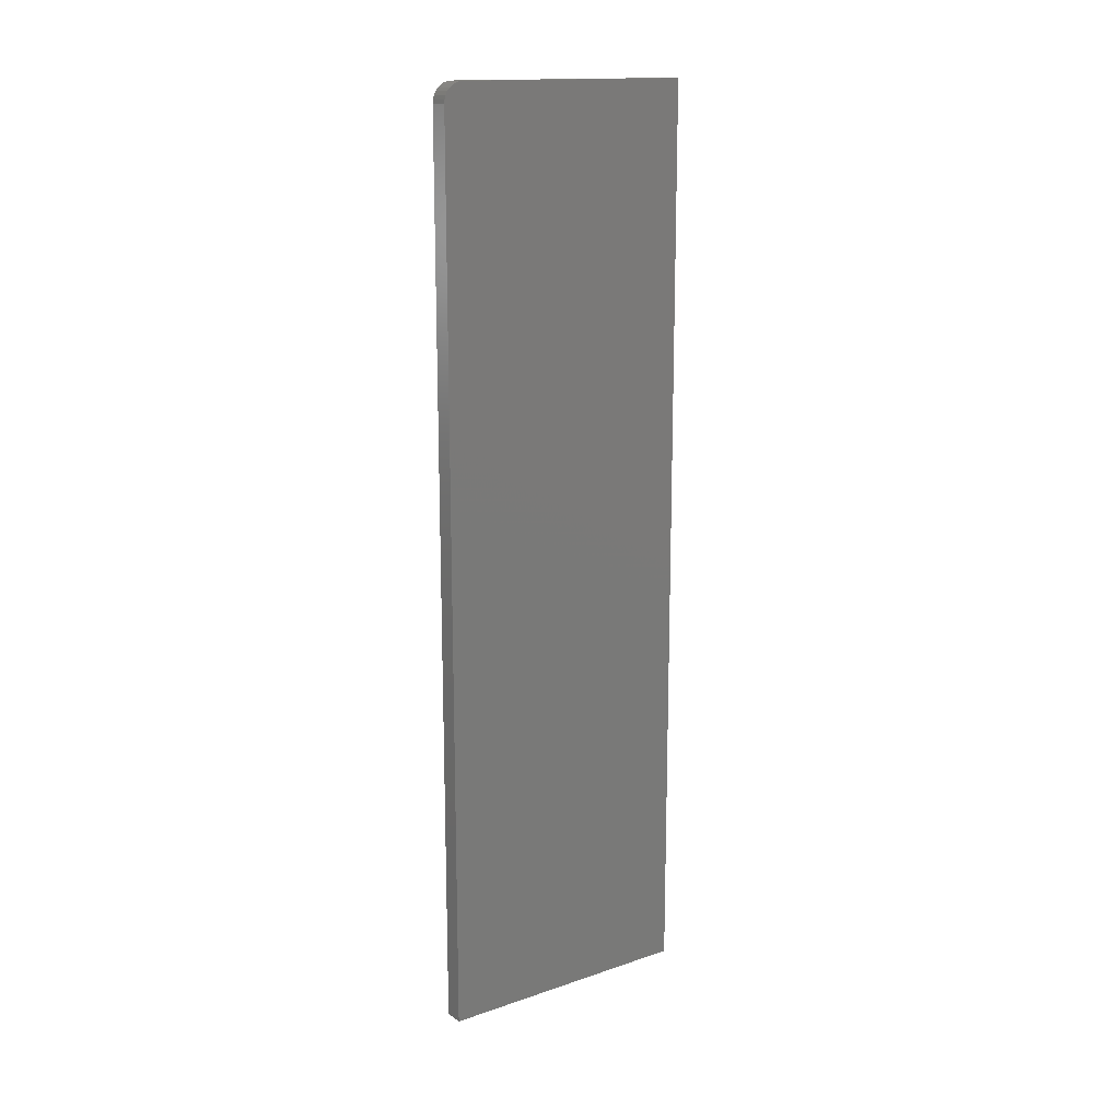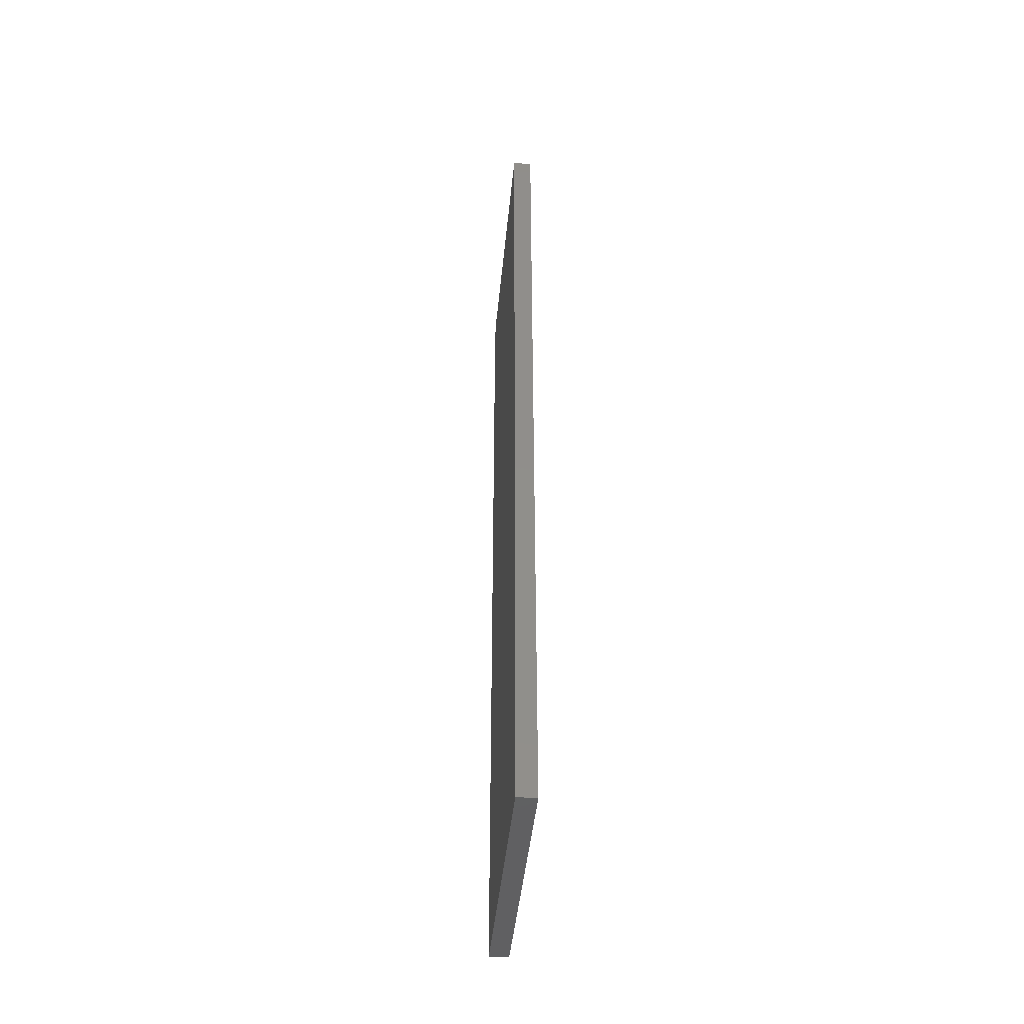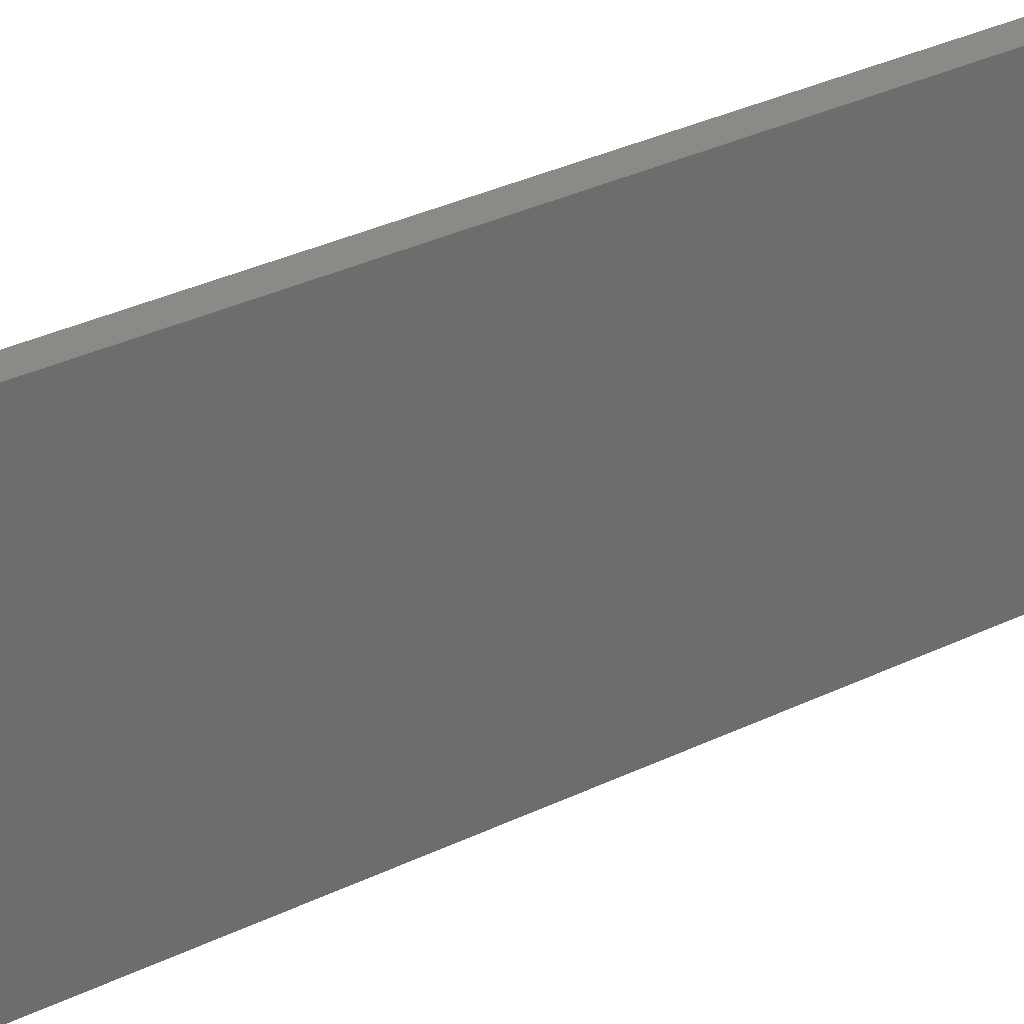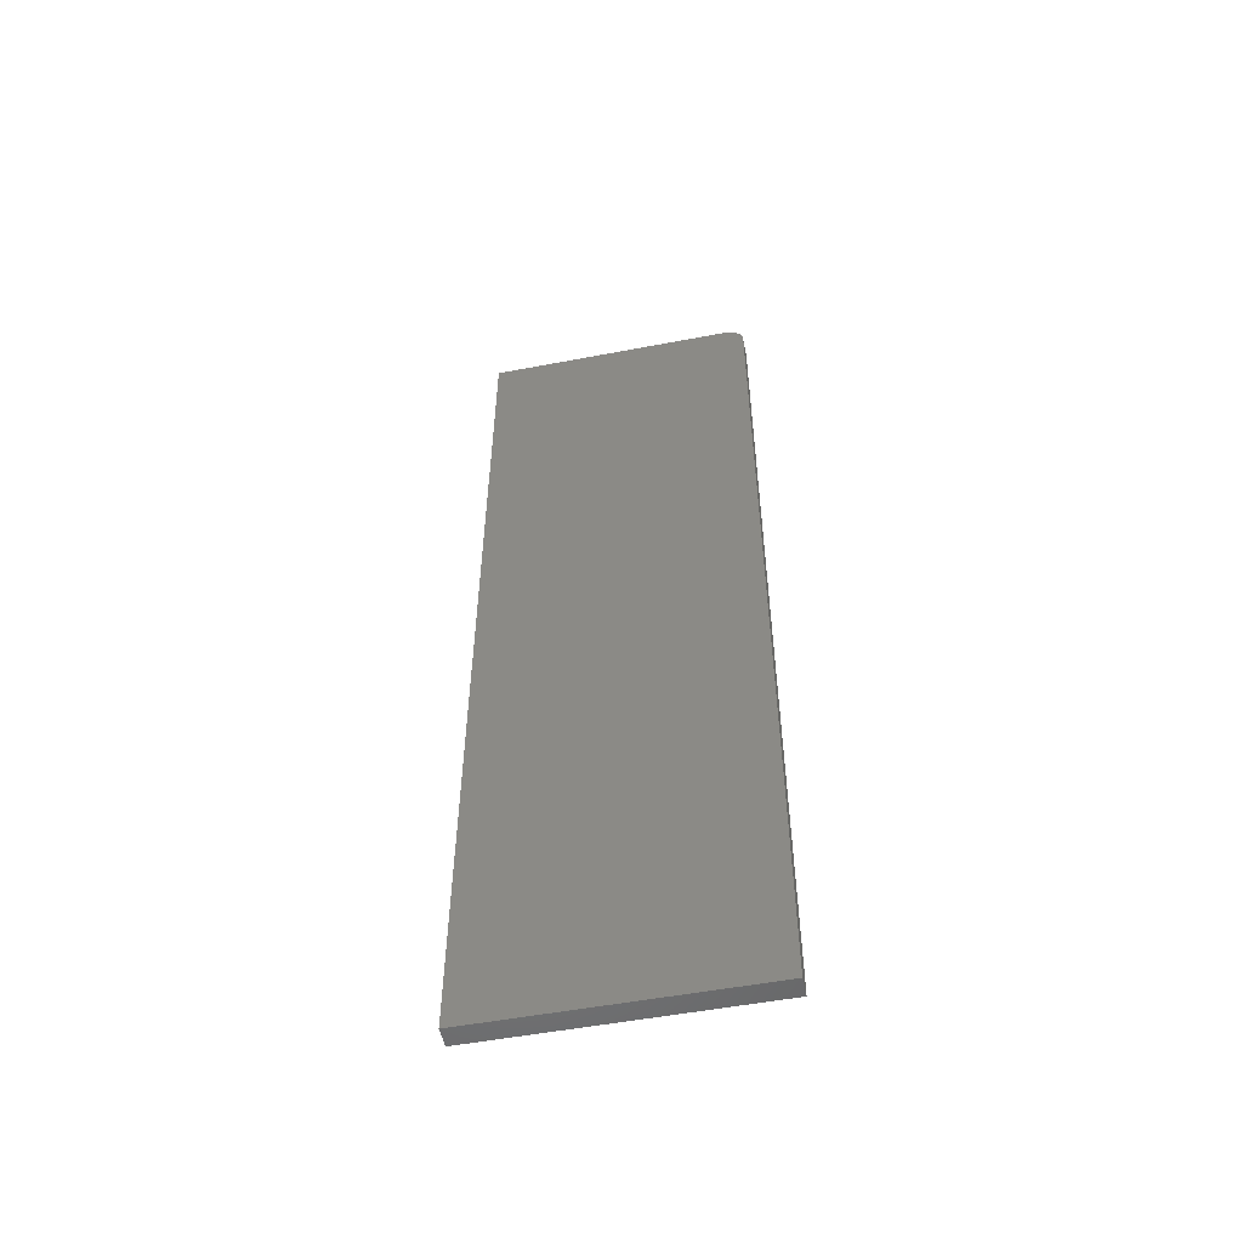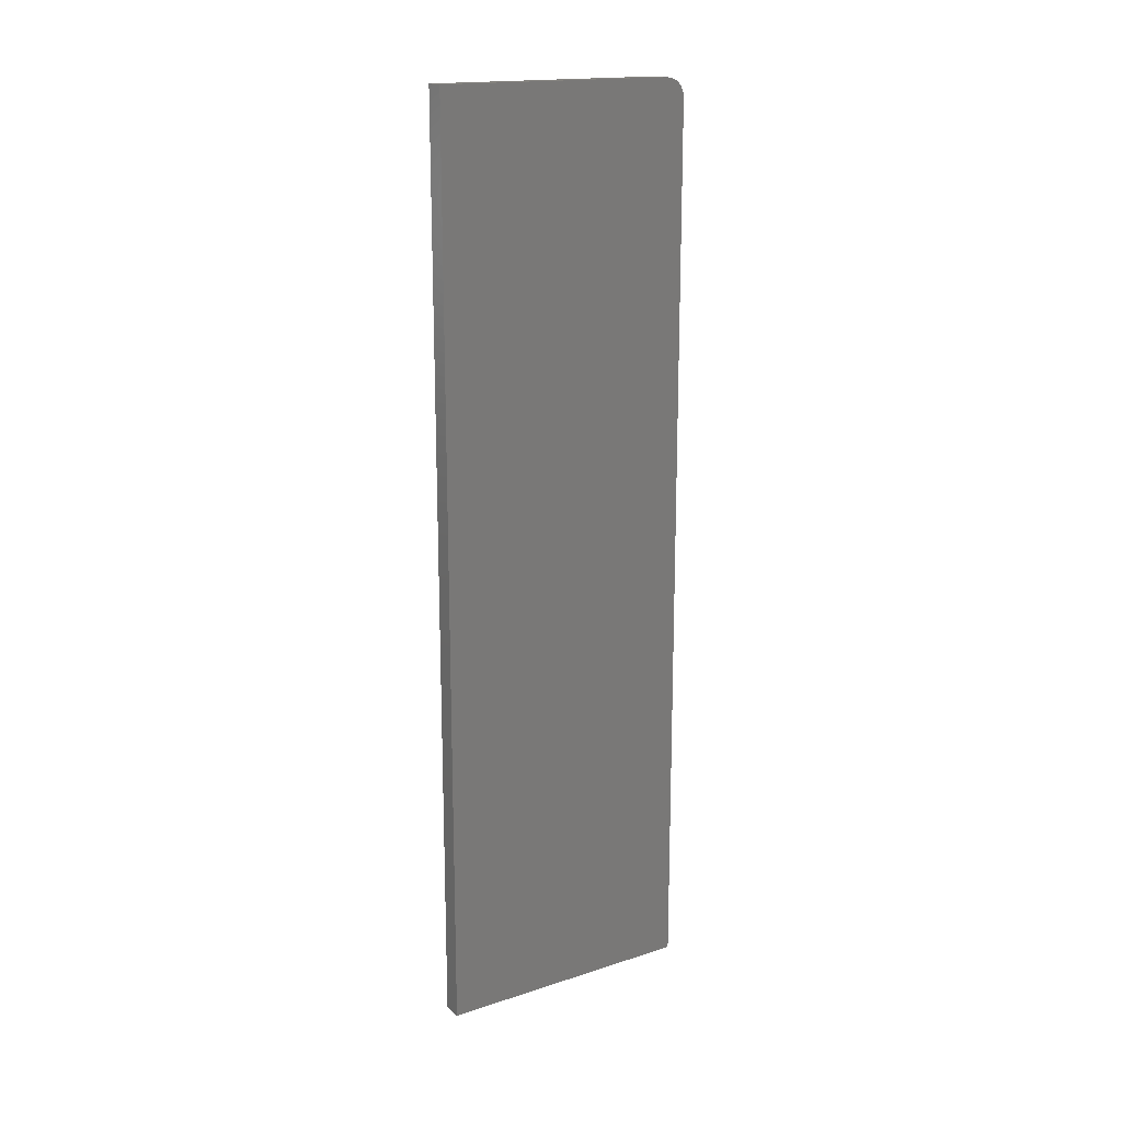
<metadata>
{"format":"stl","ext":"stl","renderer":"f3d","projection":"perspective","resolution":1024,"background":"white","views":[{"elev":15.4,"azim":-125.4,"up":"+Z"},{"elev":-44.0,"azim":-5.4,"up":"+Z"},{"elev":31.4,"azim":55.0,"up":"+Y"},{"elev":-52.6,"azim":101.6,"up":"+Z"},{"elev":17.2,"azim":57.3,"up":"+Z"}]}
</metadata>
<code>
# stl→obj: 24 verts, 44 faces
v -0.0625 -0.08594 0.7344
v -0.04696 -0.08594 0.7344
v -0.0625 0.1094 0.7344
v -0.04696 0.1094 0.7344
v -0.0625 0.1124 0.7341
v -0.0625 0.1154 0.7332
v -0.0625 0.1181 0.7317
v -0.0625 0.1204 0.7298
v -0.0625 0.1224 0.7274
v -0.0625 0.1238 0.7247
v -0.0625 0.1247 0.7218
v -0.0625 0.125 0.7188
v -0.0625 0.125 0
v -0.0625 -0.08594 0
v -0.04696 0.125 0
v -0.04696 0.125 0.7188
v -0.04696 -0.08594 0
v -0.04696 0.1204 0.7298
v -0.04696 0.1181 0.7317
v -0.04696 0.1154 0.7332
v -0.04696 0.1124 0.7341
v -0.04696 0.1247 0.7218
v -0.04696 0.1238 0.7247
v -0.04696 0.1224 0.7274
f 1 2 3
f 3 2 4
f 3 5 6
f 1 3 6
f 1 6 7
f 1 7 8
f 1 8 9
f 1 9 10
f 1 10 11
f 1 11 12
f 1 12 13
f 1 13 14
f 15 13 16
f 16 13 12
f 16 17 15
f 18 19 20
f 18 20 21
f 18 21 4
f 2 17 16
f 2 16 22
f 2 22 23
f 2 23 24
f 2 24 18
f 2 18 4
f 16 12 22
f 22 12 11
f 22 11 23
f 23 11 10
f 23 10 24
f 24 10 9
f 24 9 18
f 18 9 8
f 18 8 19
f 19 8 7
f 19 7 20
f 20 7 6
f 20 6 21
f 21 6 5
f 21 5 4
f 4 5 3
f 14 13 17
f 17 13 15
f 14 17 1
f 1 17 2

</code>
